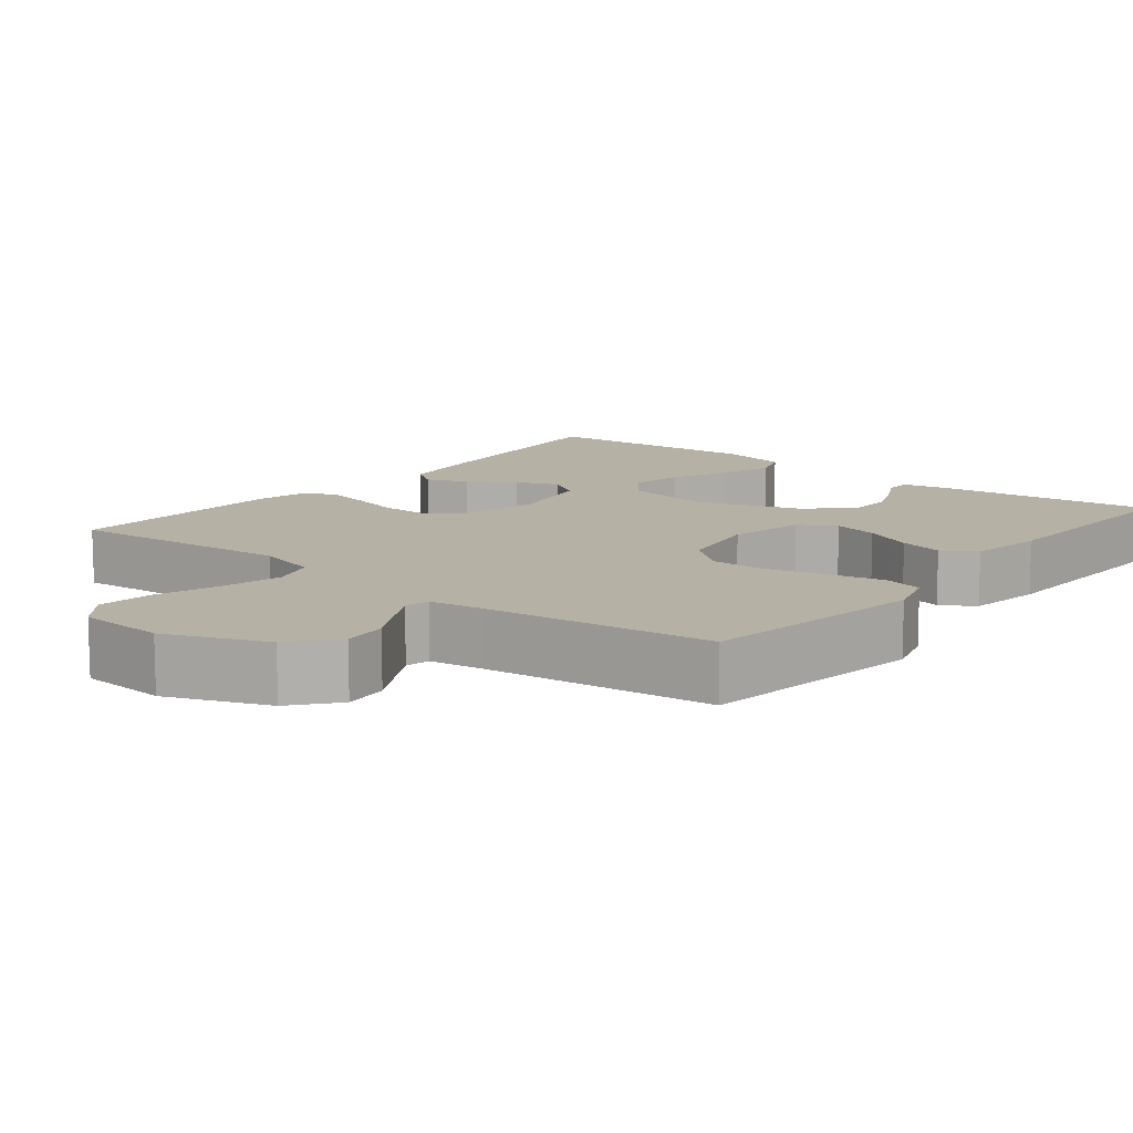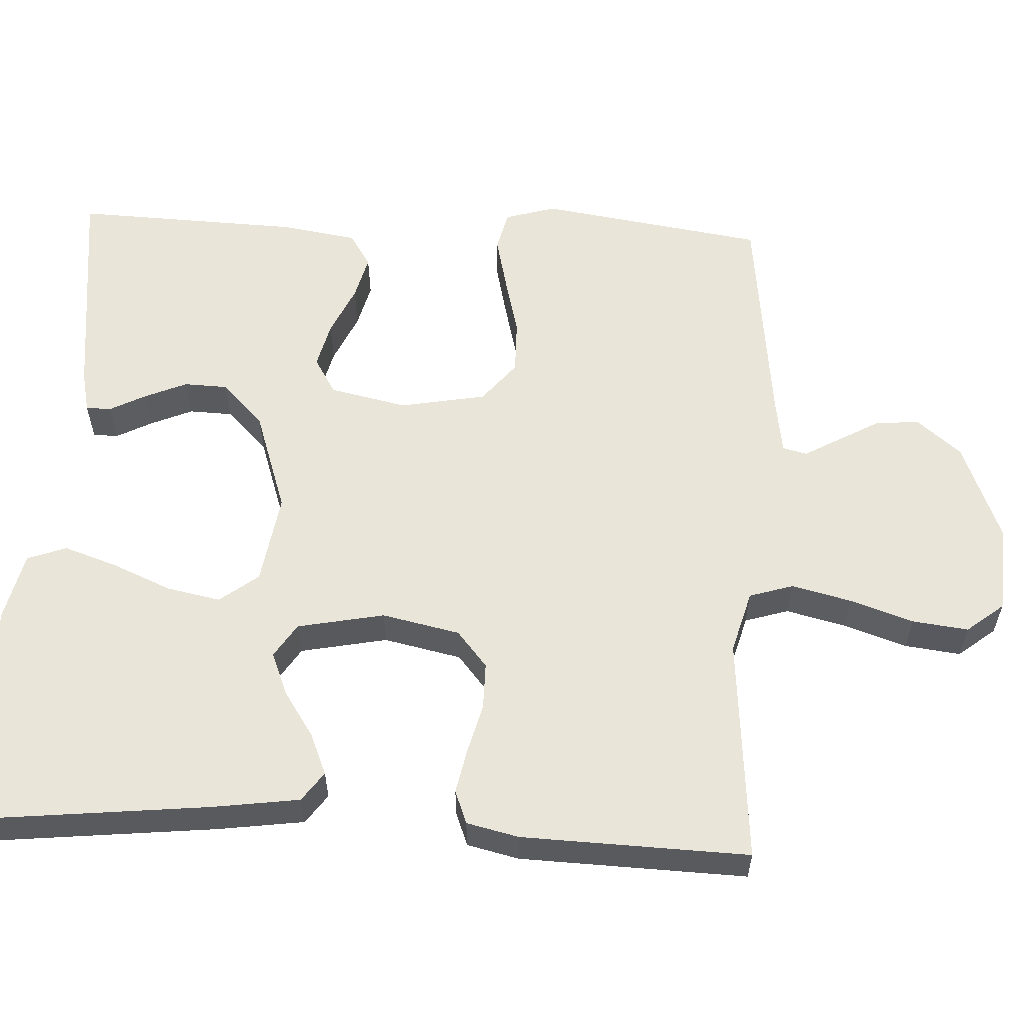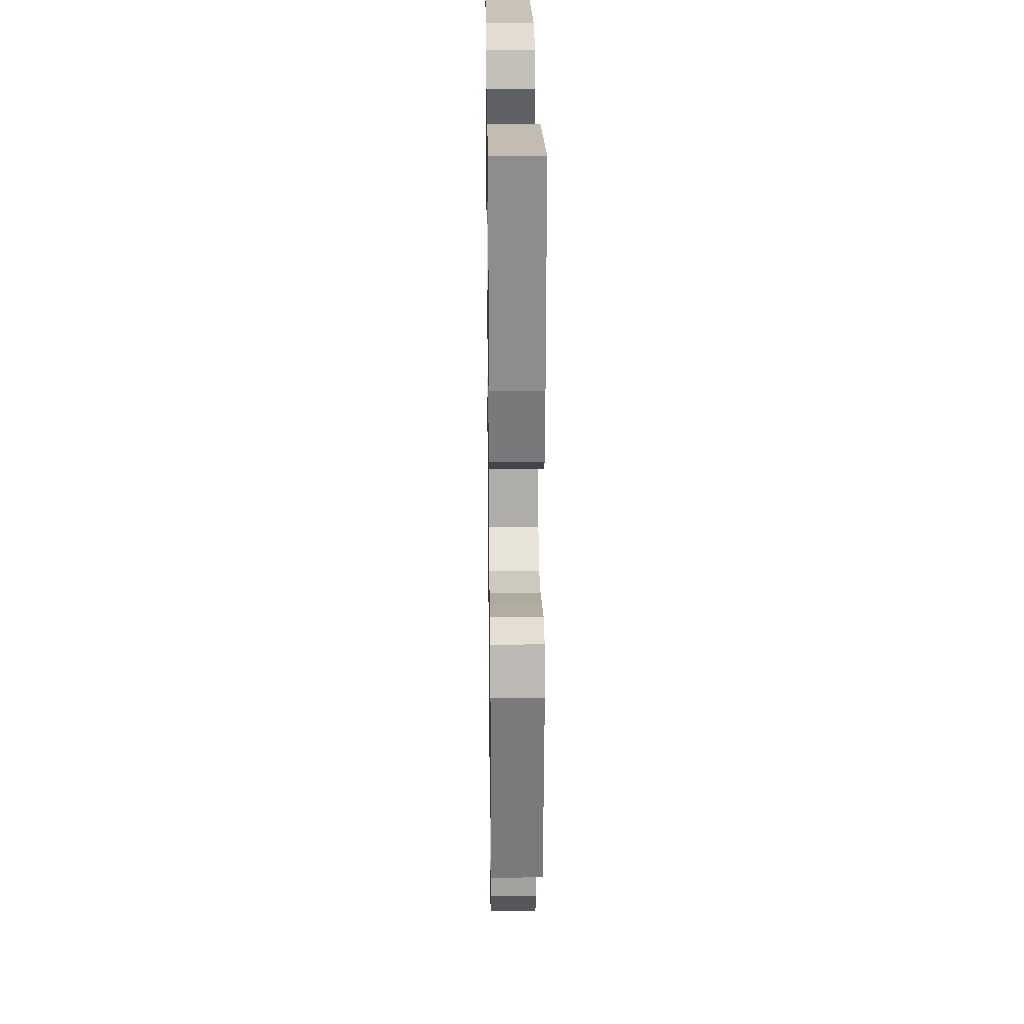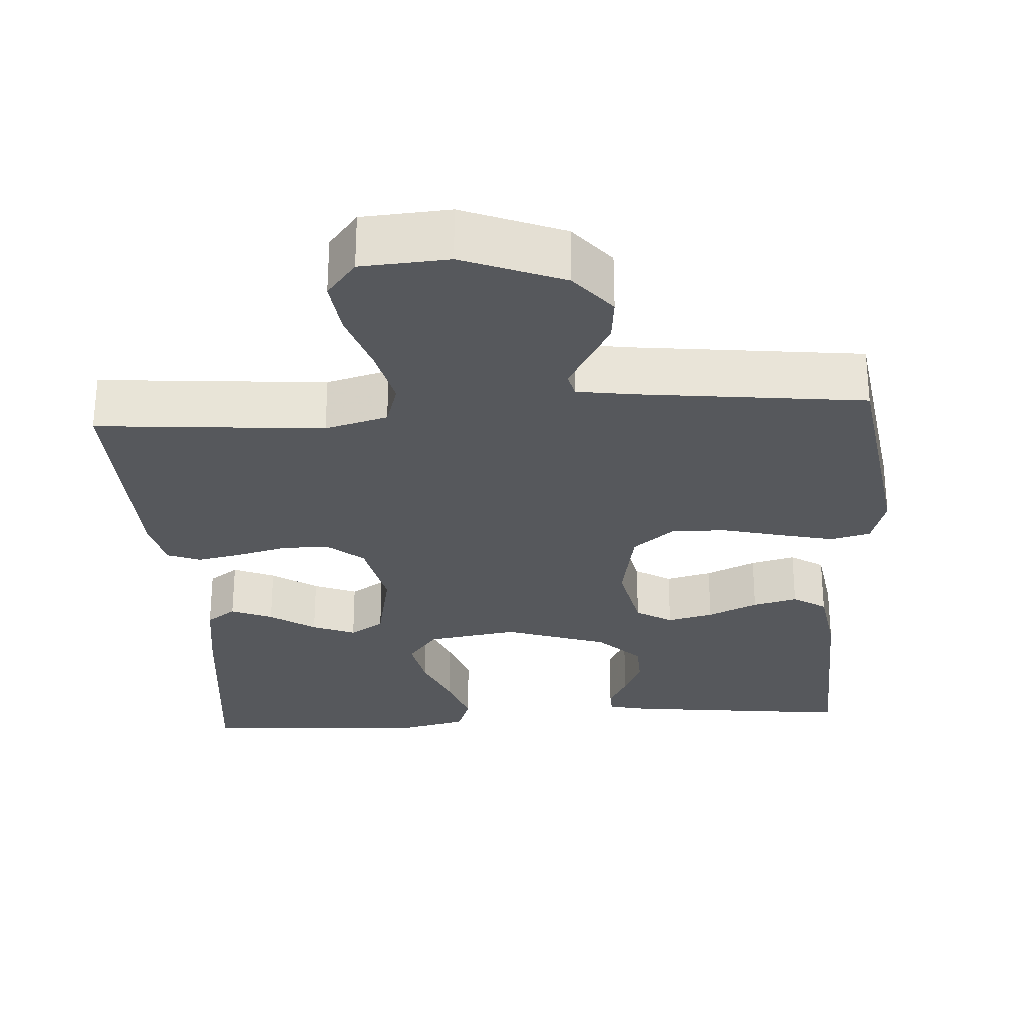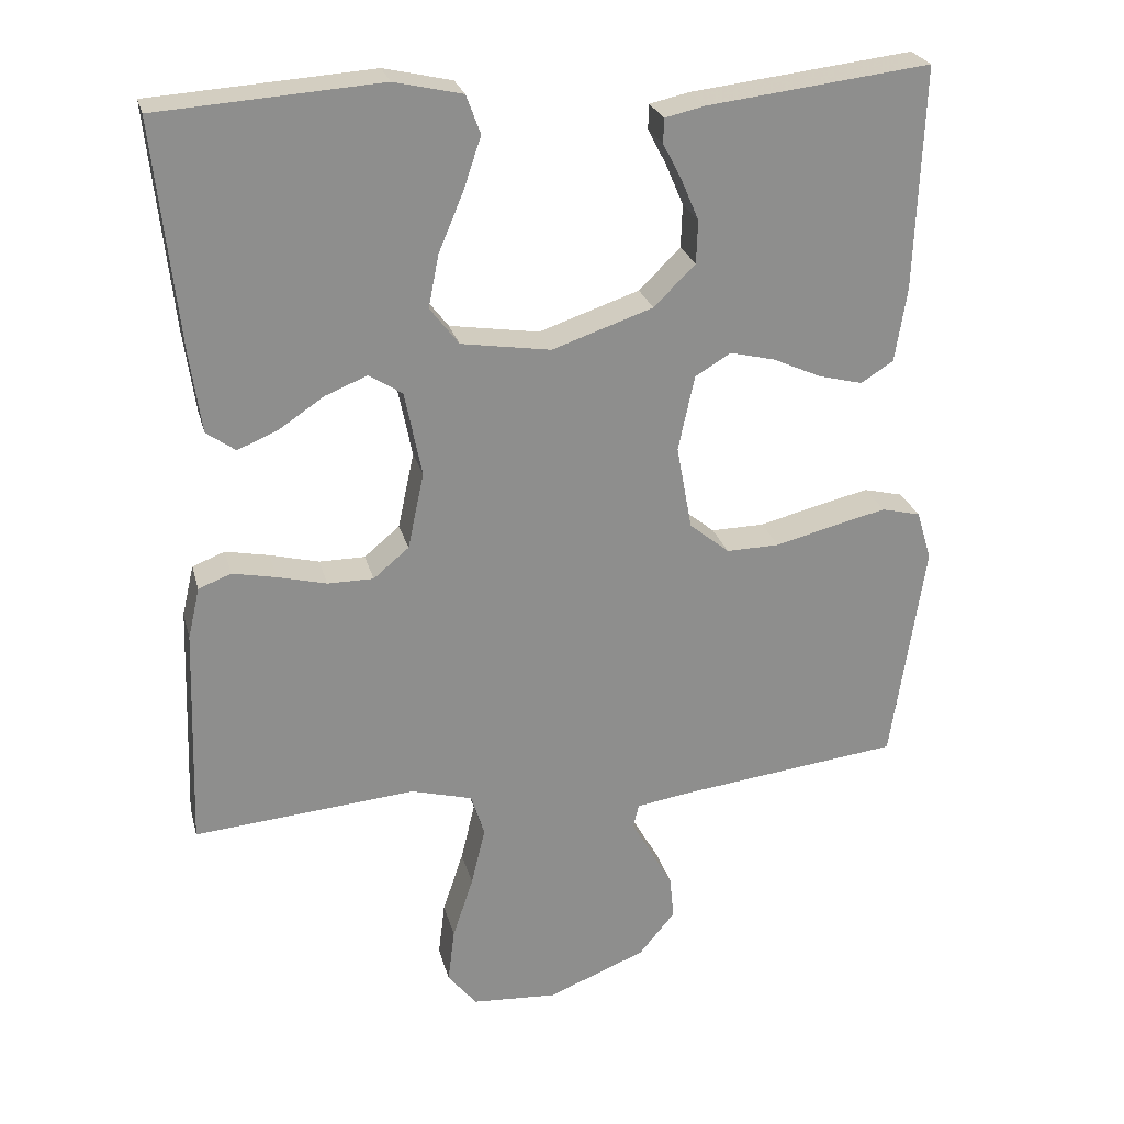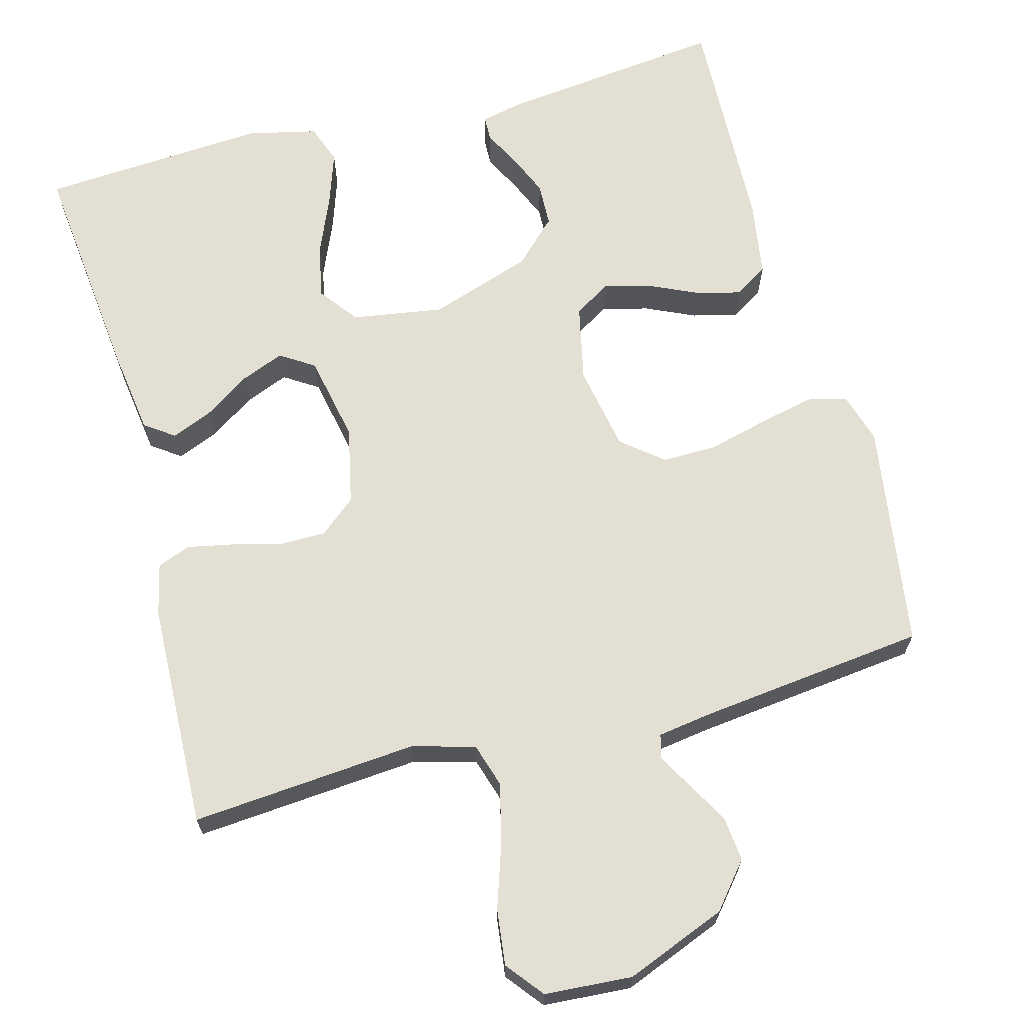
<metadata>
{"format":"obj","ext":"obj","renderer":"f3d","projection":"perspective","resolution":1024,"background":"white","views":[{"elev":11.8,"azim":-141.3,"up":"+Y"},{"elev":58.3,"azim":92.9,"up":"+Y"},{"elev":23.4,"azim":-90.8,"up":"+Z"},{"elev":-28.2,"azim":-176.3,"up":"+Y"},{"elev":25.3,"azim":166.0,"up":"+Z"},{"elev":66.8,"azim":165.0,"up":"+Y"}]}
</metadata>
<code>
v 0.5 0.07 -0.5
v 0.2 0.07 -0.475
v 0.117 0.07 -0.498
v 0.099 0.07 -0.556
v 0.118 0.07 -0.635
v 0.146 0.07 -0.719
v 0.155 0.07 -0.793
v 0.116 0.07 -0.842
v 0 0.07 -0.85
v -0.133 0.07 -0.797
v -0.182 0.07 -0.738
v -0.176 0.07 -0.679
v -0.145 0.07 -0.624
v -0.119 0.07 -0.578
v -0.127 0.07 -0.546
v -0.2 0.07 -0.535
v -0.5 0.07 -0.5
v -0.545 0.07 -0.2
v -0.525 0.07 -0.133
v -0.472 0.07 -0.12
v -0.399 0.07 -0.137
v -0.32 0.07 -0.157
v -0.248 0.07 -0.158
v -0.194 0.07 -0.114
v -0.173 0.07 0
v -0.195 0.07 0.102
v -0.243 0.07 0.131
v -0.304 0.07 0.116
v -0.37 0.07 0.086
v -0.429 0.07 0.071
v -0.473 0.07 0.099
v -0.489 0.07 0.2
v -0.5 0.07 0.5
v -0.2 0.07 0.465
v -0.146 0.07 0.453
v -0.145 0.07 0.42
v -0.17 0.07 0.372
v -0.194 0.07 0.316
v -0.192 0.07 0.258
v -0.136 0.07 0.203
v 0 0.07 0.157
v 0.121 0.07 0.176
v 0.16 0.07 0.227
v 0.146 0.07 0.298
v 0.113 0.07 0.376
v 0.089 0.07 0.447
v 0.108 0.07 0.499
v 0.2 0.07 0.52
v 0.5 0.07 0.5
v 0.468 0.07 0.2
v 0.452 0.07 0.086
v 0.413 0.07 0.058
v 0.358 0.07 0.081
v 0.298 0.07 0.121
v 0.241 0.07 0.144
v 0.196 0.07 0.115
v 0.173 0.07 0
v 0.195 0.07 -0.103
v 0.243 0.07 -0.143
v 0.305 0.07 -0.143
v 0.371 0.07 -0.126
v 0.43 0.07 -0.114
v 0.474 0.07 -0.131
v 0.49 0.07 -0.2
v 0.5 0 -0.5
v 0.2 0 -0.475
v 0.117 0 -0.498
v 0.099 0 -0.556
v 0.118 0 -0.635
v 0.146 0 -0.719
v 0.155 0 -0.793
v 0.116 0 -0.842
v 0 0 -0.85
v -0.133 0 -0.797
v -0.182 0 -0.738
v -0.176 0 -0.679
v -0.145 0 -0.624
v -0.119 0 -0.578
v -0.127 0 -0.546
v -0.2 0 -0.535
v -0.5 0 -0.5
v -0.545 0 -0.2
v -0.525 0 -0.133
v -0.472 0 -0.12
v -0.399 0 -0.137
v -0.32 0 -0.157
v -0.248 0 -0.158
v -0.194 0 -0.114
v -0.173 0 0
v -0.195 0 0.102
v -0.243 0 0.131
v -0.304 0 0.116
v -0.37 0 0.086
v -0.429 0 0.071
v -0.473 0 0.099
v -0.489 0 0.2
v -0.5 0 0.5
v -0.2 0 0.465
v -0.146 0 0.453
v -0.145 0 0.42
v -0.17 0 0.372
v -0.194 0 0.316
v -0.192 0 0.258
v -0.136 0 0.203
v 0 0 0.157
v 0.121 0 0.176
v 0.16 0 0.227
v 0.146 0 0.298
v 0.113 0 0.376
v 0.089 0 0.447
v 0.108 0 0.499
v 0.2 0 0.52
v 0.5 0 0.5
v 0.468 0 0.2
v 0.452 0 0.086
v 0.413 0 0.058
v 0.358 0 0.081
v 0.298 0 0.121
v 0.241 0 0.144
v 0.196 0 0.115
v 0.173 0 0
v 0.195 0 -0.103
v 0.243 0 -0.143
v 0.305 0 -0.143
v 0.371 0 -0.126
v 0.43 0 -0.114
v 0.474 0 -0.131
v 0.49 0 -0.2
f 64 1 2
f 63 64 2
f 62 63 2
f 61 62 2
f 60 61 2
f 59 60 2 3
f 58 59 3
f 57 58 3 4
f 52 53 54
f 51 52 54
f 50 51 54
f 49 50 54
f 48 49 54
f 47 48 54
f 46 47 54
f 45 46 54
f 44 45 54
f 43 44 54 55
f 42 43 55 56
f 35 36 37
f 34 35 37
f 33 34 37
f 32 33 37
f 31 32 37
f 30 31 37
f 29 30 37
f 28 29 37
f 28 37 38
f 27 28 38 39
f 20 21 22
f 19 20 22
f 18 19 22
f 17 18 22
f 16 17 22
f 15 16 22 23
f 12 13 14
f 11 12 14
f 10 11 14
f 9 10 14
f 8 9 14
f 7 8 14
f 6 7 14
f 5 6 14
f 4 5 14 15
f 15 23 24
f 4 15 24
f 57 4 24
f 57 24 25
f 56 57 25
f 42 56 25
f 41 42 25
f 26 27 39 40
f 25 26 40 41
f 66 65 128
f 66 128 127
f 66 127 126
f 66 126 125
f 66 125 124
f 67 66 124 123
f 67 123 122
f 68 67 122 121
f 118 117 116
f 118 116 115
f 118 115 114
f 118 114 113
f 118 113 112
f 118 112 111
f 118 111 110
f 118 110 109
f 118 109 108
f 119 118 108 107
f 120 119 107 106
f 101 100 99
f 101 99 98
f 101 98 97
f 101 97 96
f 101 96 95
f 101 95 94
f 101 94 93
f 101 93 92
f 102 101 92
f 103 102 92 91
f 86 85 84
f 86 84 83
f 86 83 82
f 86 82 81
f 86 81 80
f 87 86 80 79
f 78 77 76
f 78 76 75
f 78 75 74
f 78 74 73
f 78 73 72
f 78 72 71
f 78 71 70
f 78 70 69
f 79 78 69 68
f 88 87 79
f 88 79 68
f 88 68 121
f 89 88 121
f 89 121 120
f 89 120 106
f 89 106 105
f 104 103 91 90
f 105 104 90 89
f 1 65 66 2
f 2 66 67 3
f 3 67 68 4
f 4 68 69 5
f 5 69 70 6
f 6 70 71 7
f 7 71 72 8
f 8 72 73 9
f 9 73 74 10
f 10 74 75 11
f 11 75 76 12
f 12 76 77 13
f 13 77 78 14
f 14 78 79 15
f 15 79 80 16
f 16 80 81 17
f 17 81 82 18
f 18 82 83 19
f 19 83 84 20
f 20 84 85 21
f 21 85 86 22
f 22 86 87 23
f 23 87 88 24
f 24 88 89 25
f 25 89 90 26
f 26 90 91 27
f 27 91 92 28
f 28 92 93 29
f 29 93 94 30
f 30 94 95 31
f 31 95 96 32
f 32 96 97 33
f 33 97 98 34
f 34 98 99 35
f 35 99 100 36
f 36 100 101 37
f 37 101 102 38
f 38 102 103 39
f 39 103 104 40
f 40 104 105 41
f 41 105 106 42
f 42 106 107 43
f 43 107 108 44
f 44 108 109 45
f 45 109 110 46
f 46 110 111 47
f 47 111 112 48
f 48 112 113 49
f 49 113 114 50
f 50 114 115 51
f 51 115 116 52
f 52 116 117 53
f 53 117 118 54
f 54 118 119 55
f 55 119 120 56
f 56 120 121 57
f 57 121 122 58
f 58 122 123 59
f 59 123 124 60
f 60 124 125 61
f 61 125 126 62
f 62 126 127 63
f 63 127 128 64
f 64 128 65 1

</code>
